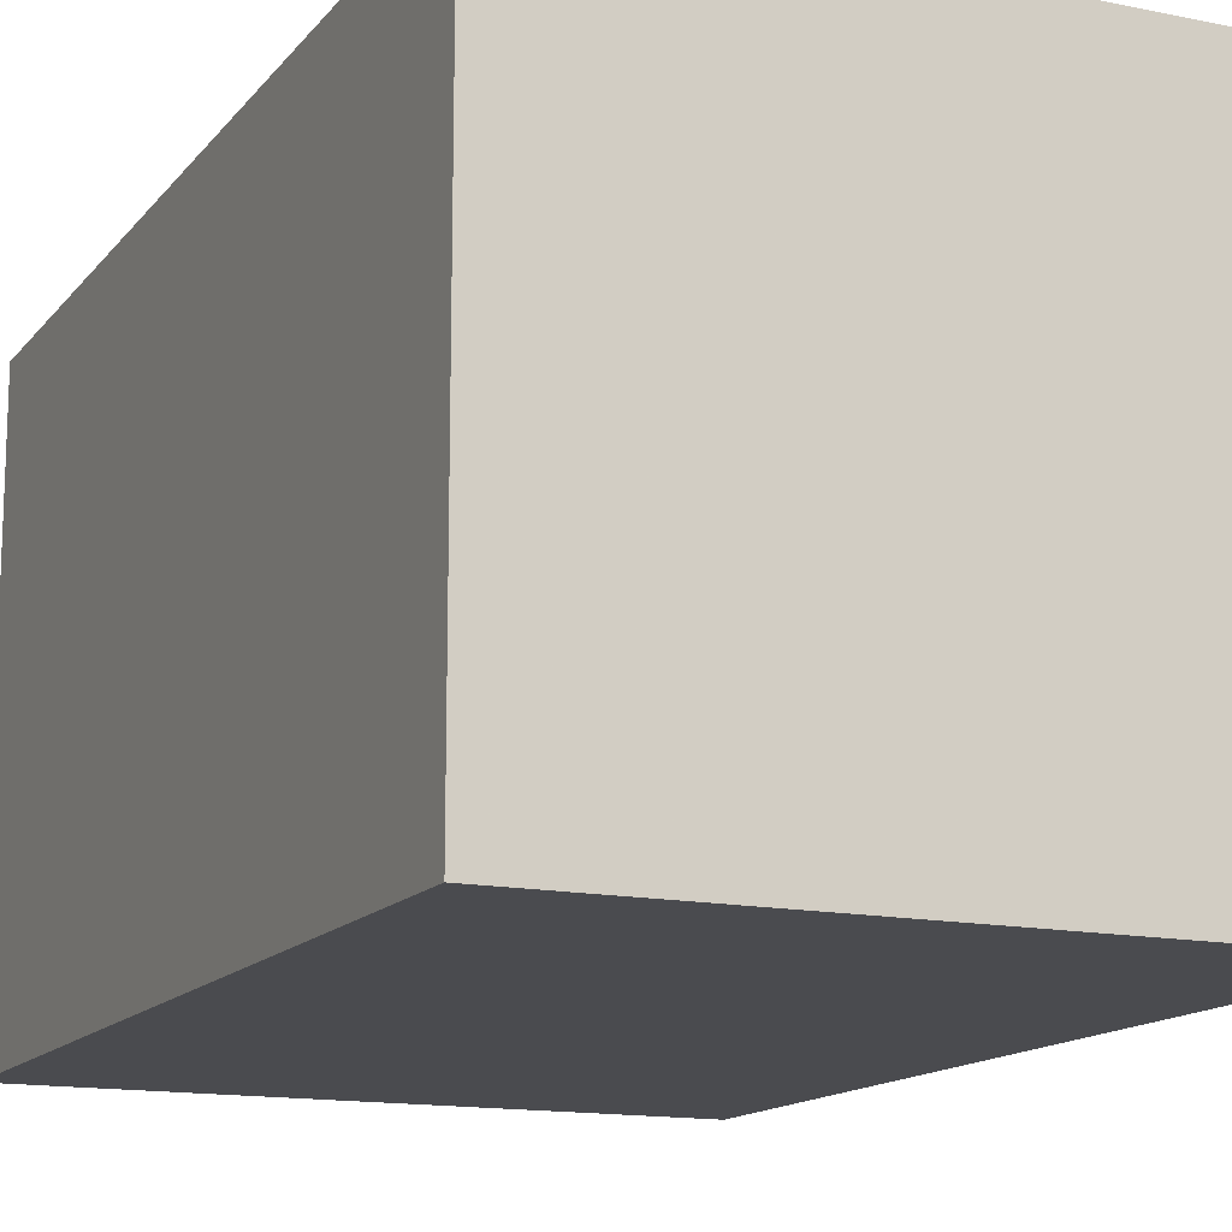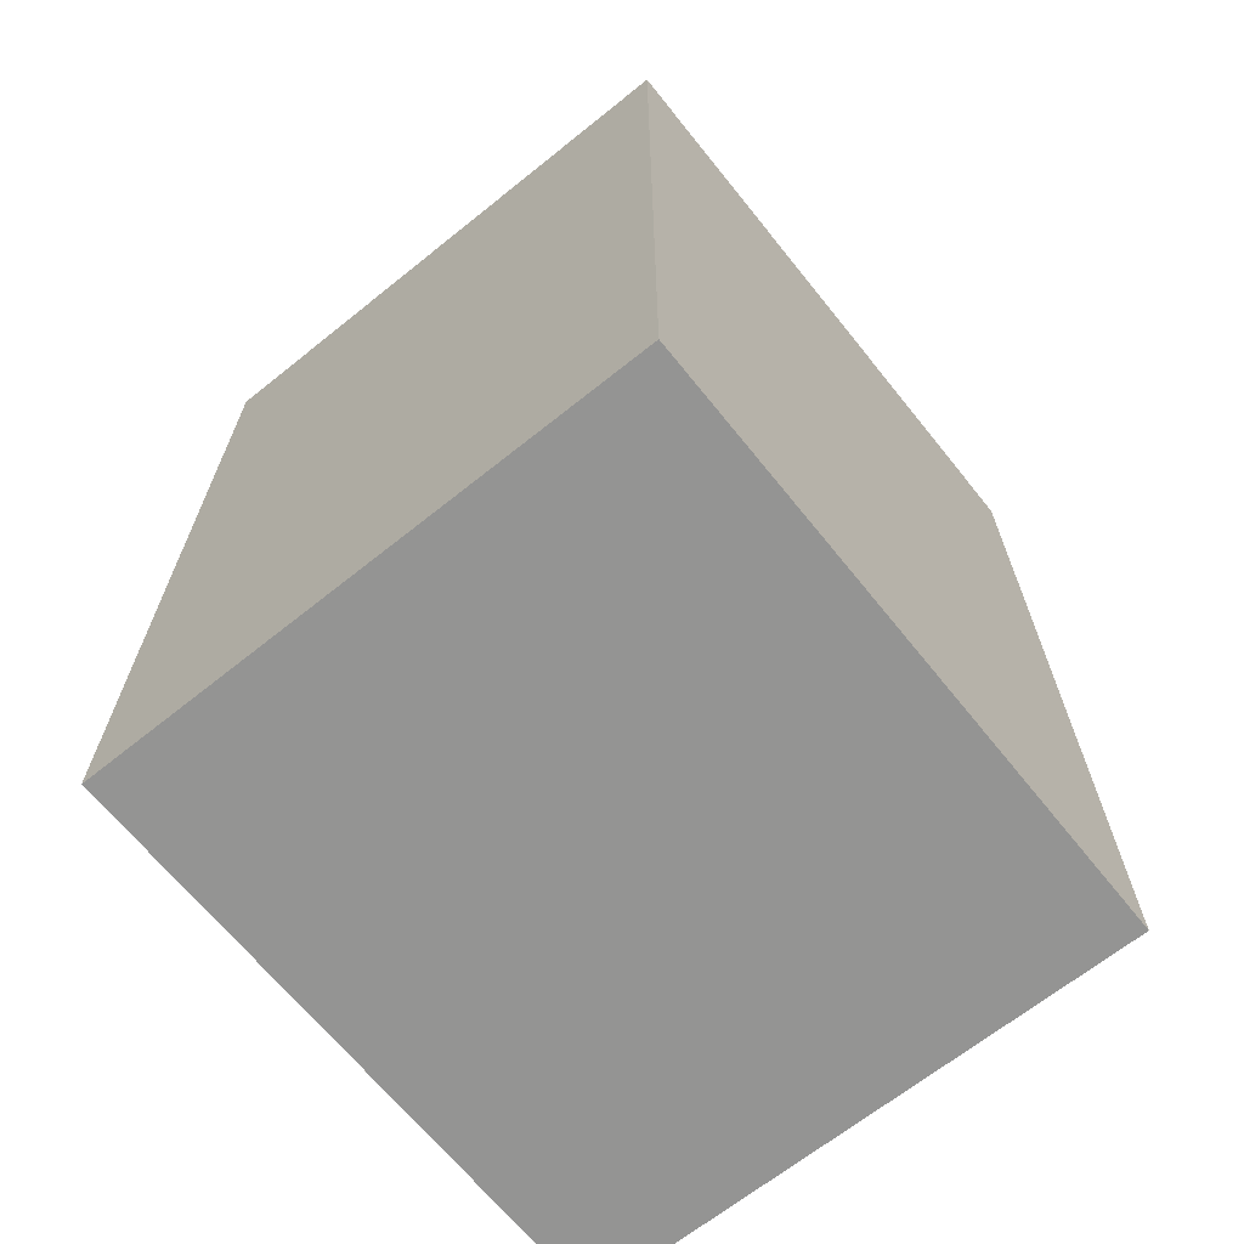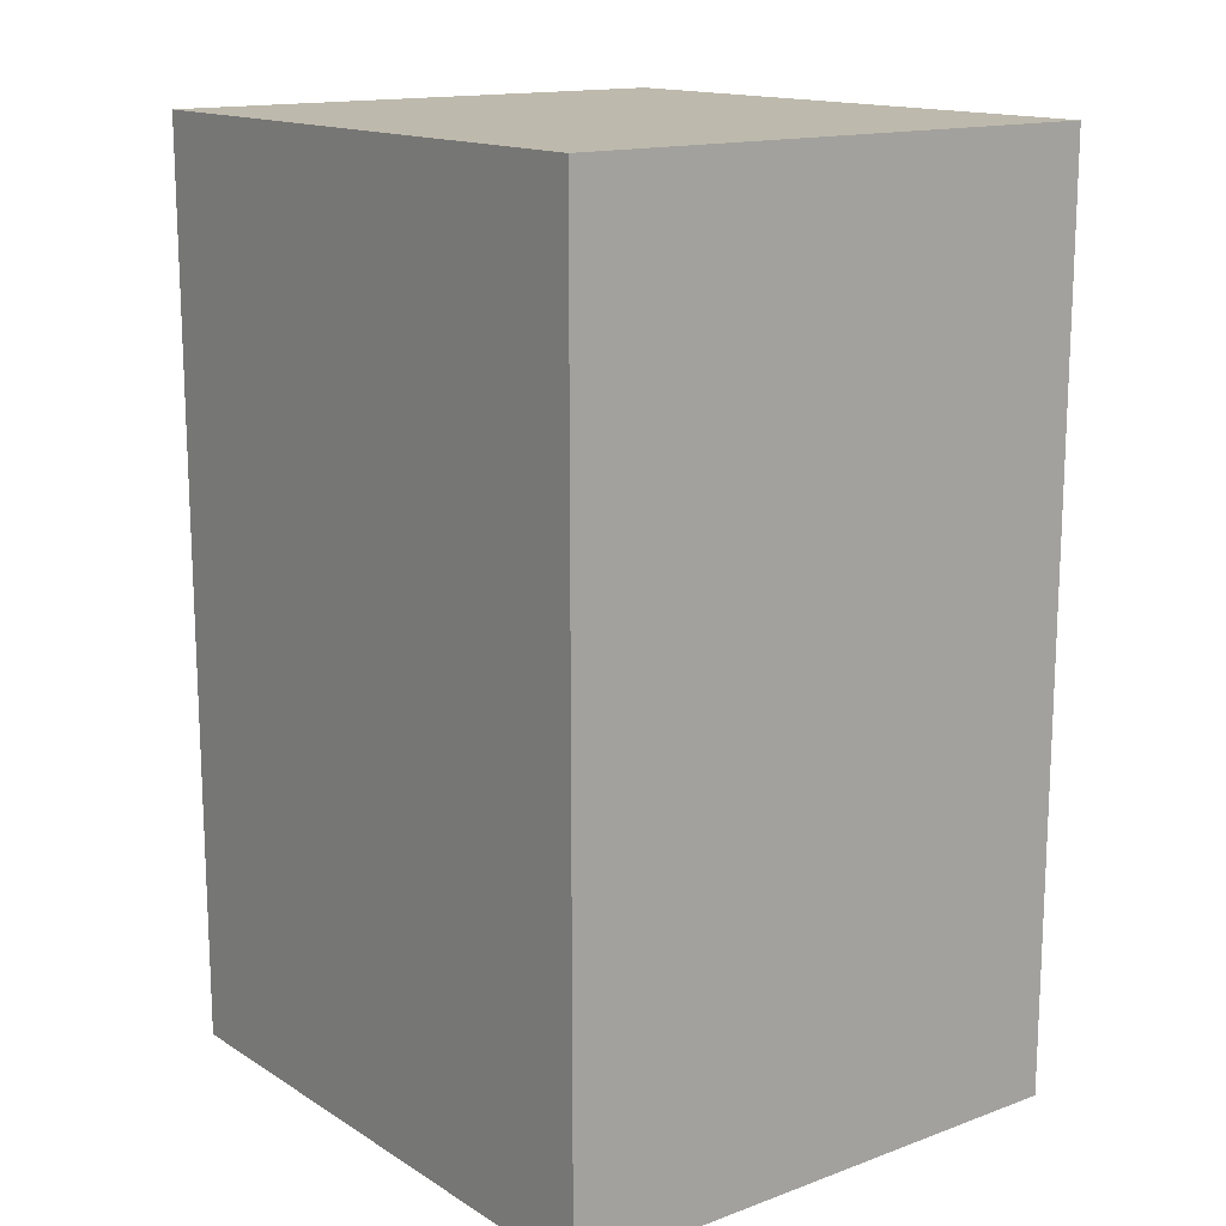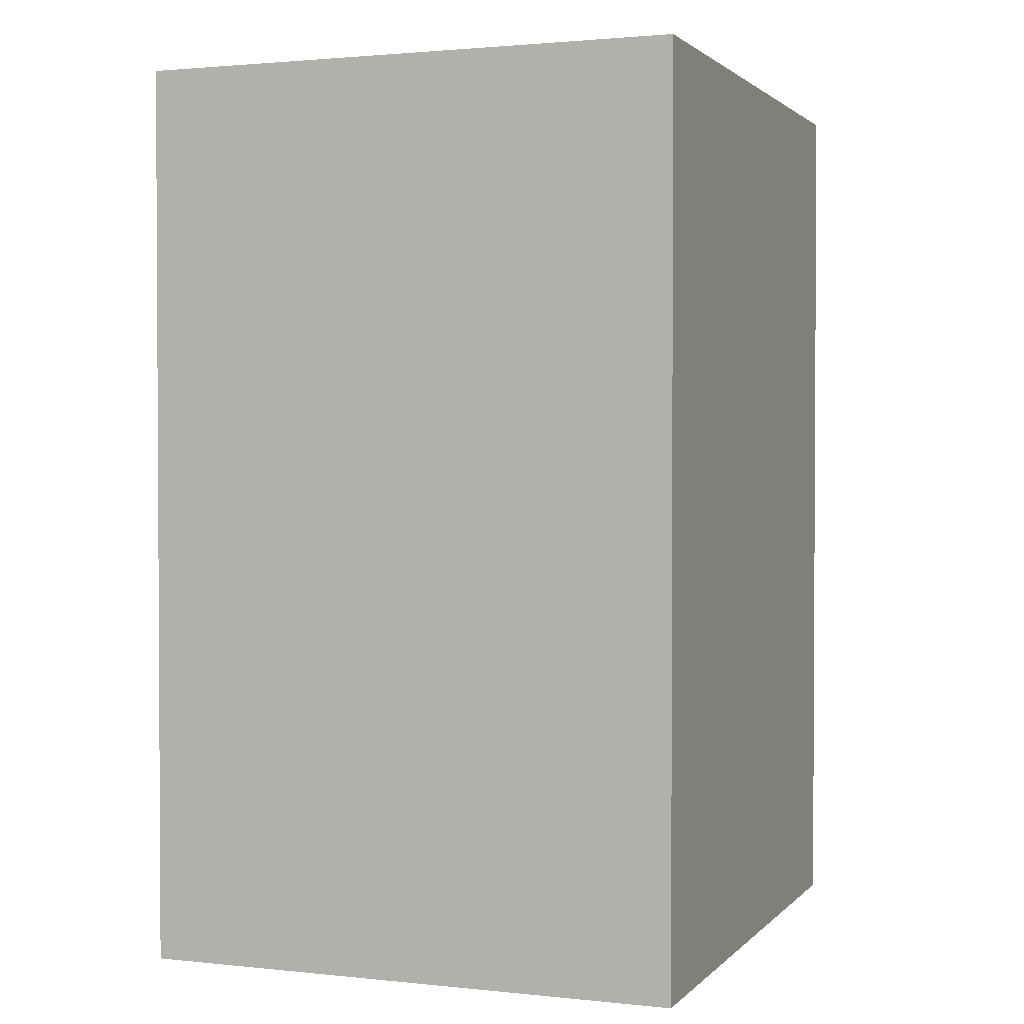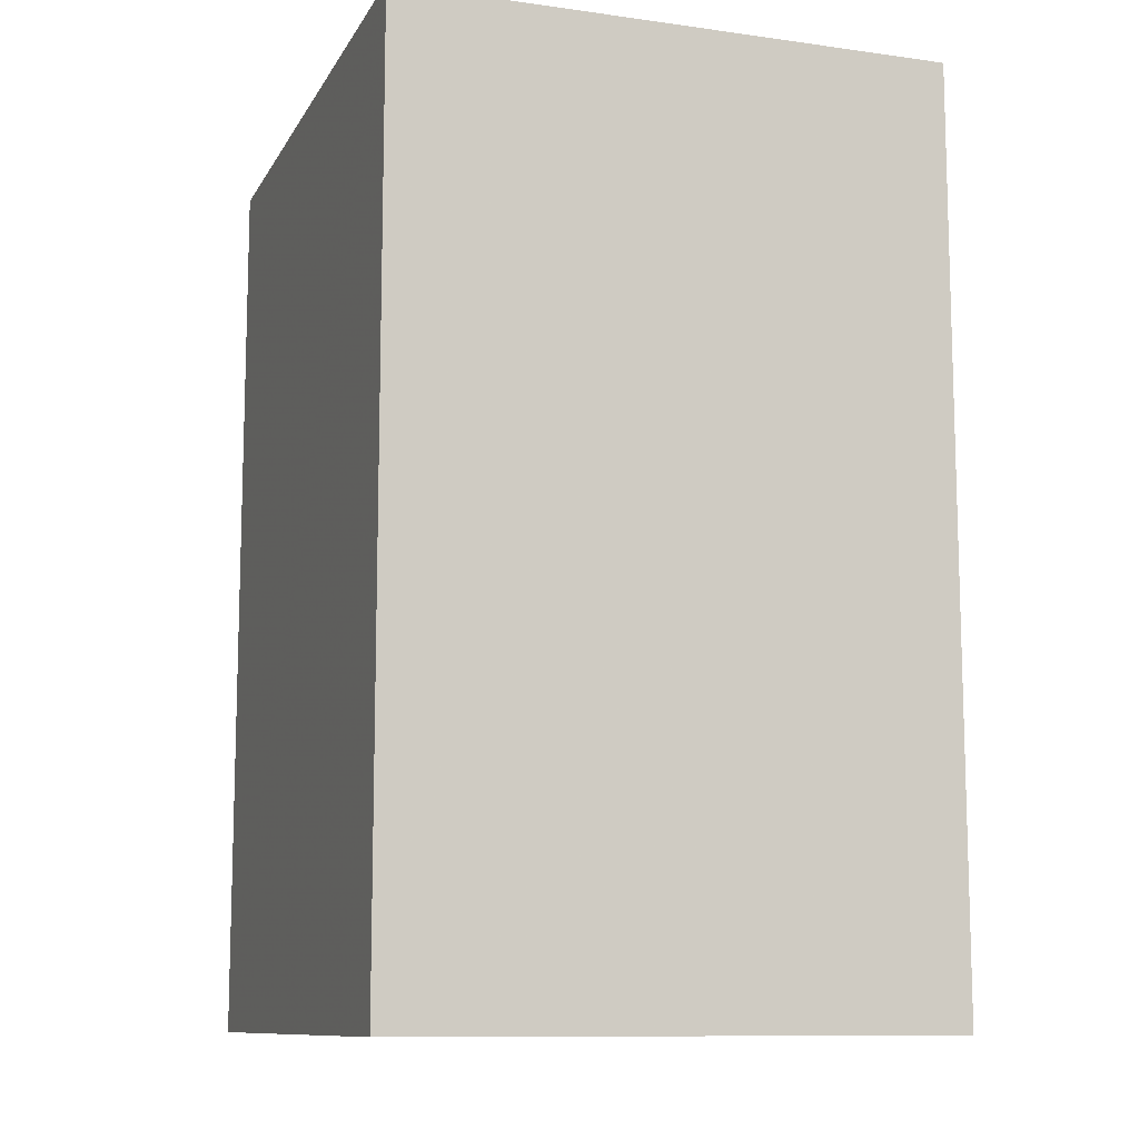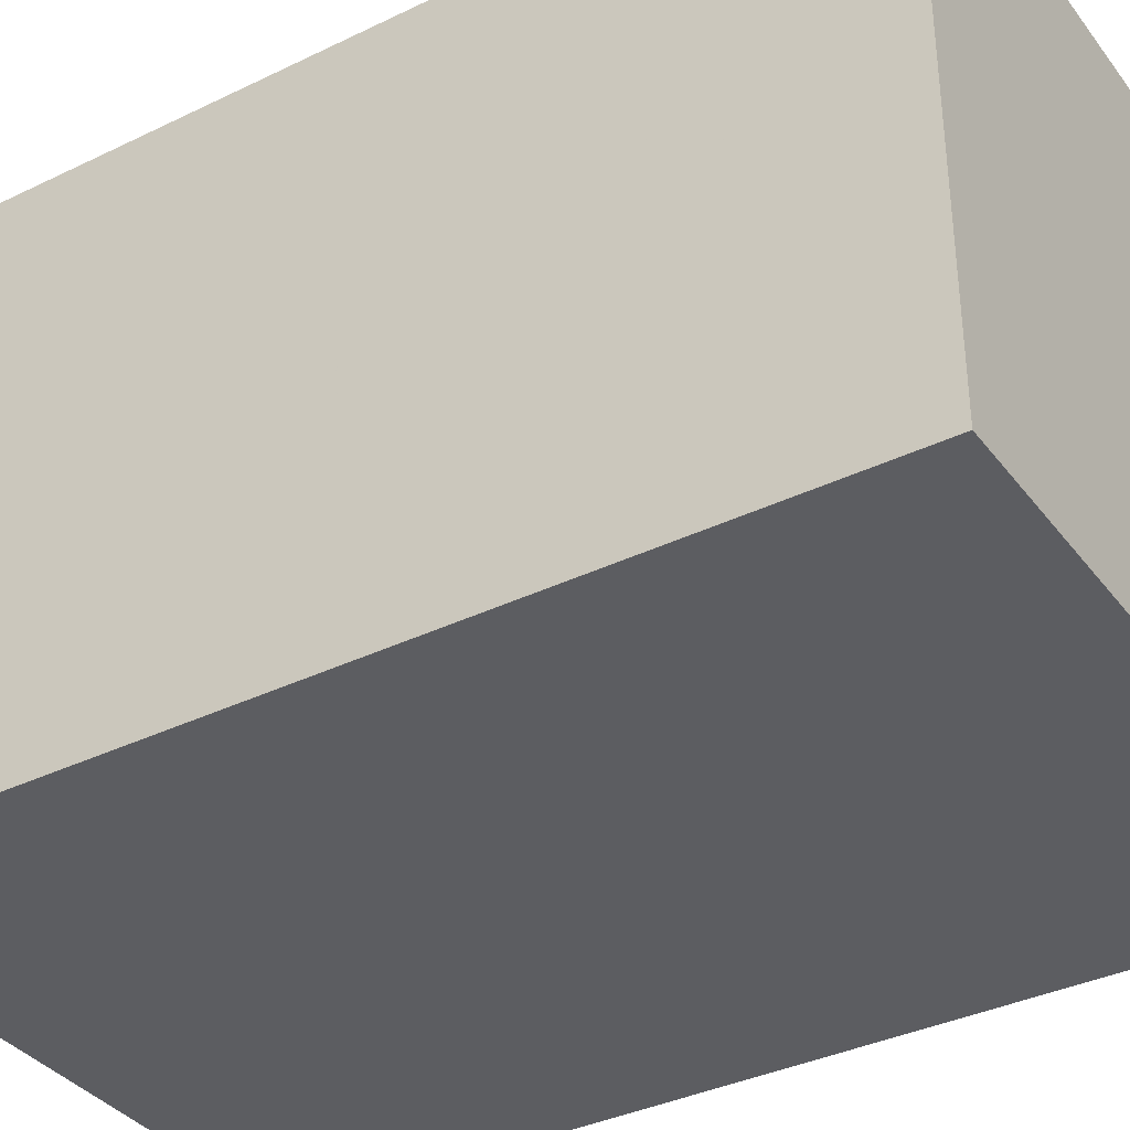
<metadata>
{"format":"obj","ext":"obj","renderer":"f3d","projection":"perspective","resolution":1024,"background":"white","views":[{"elev":-14.3,"azim":155.6,"up":"+Z"},{"elev":-67.0,"azim":128.8,"up":"+Y"},{"elev":15.0,"azim":-127.8,"up":"+Y"},{"elev":1.8,"azim":-69.2,"up":"+Y"},{"elev":-10.7,"azim":-109.0,"up":"+Y"},{"elev":-36.4,"azim":122.3,"up":"+Z"}]}
</metadata>
<code>
o object_1
v -0.06865 -0.07388 0
v -0.06865 -0.07388 22.7
v 24.8 -0.07388 0
v 24.8 -0.07388 22.7
v 24.8 -0.07388 0
v 24.8 -0.07388 22.7
v 24.8 37.63 0
v 24.8 37.63 22.7
v 24.8 37.63 0
v 24.8 37.63 22.7
v -0.06865 37.63 0
v -0.06865 37.63 22.7
v -0.06865 37.63 0
v -0.06865 37.63 22.7
v -0.06865 -0.07388 0
v -0.06865 -0.07388 22.7
v -0.06865 -0.07388 0
v 24.8 -0.07388 0
v 24.8 37.63 0
v -0.06865 37.63 0
v -0.06865 -0.07388 22.7
v 24.8 -0.07388 22.7
v 24.8 37.63 22.7
v -0.06865 37.63 22.7
f 1 3 4 2
f 5 7 8 6
f 9 11 12 10
f 13 15 16 14
f 18 17 20
f 20 19 18
f 22 24 21
f 24 22 23

</code>
